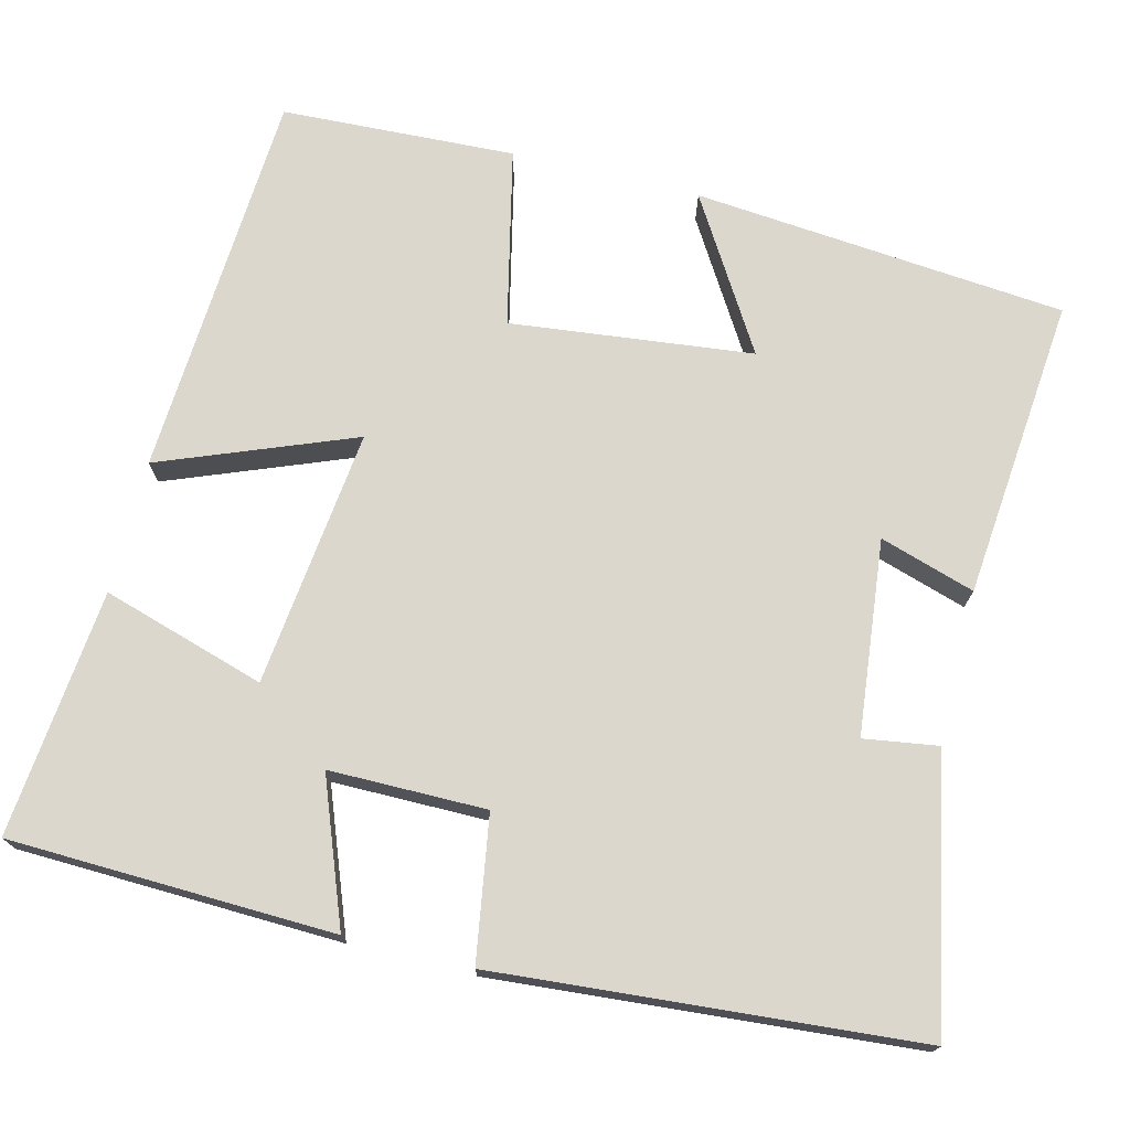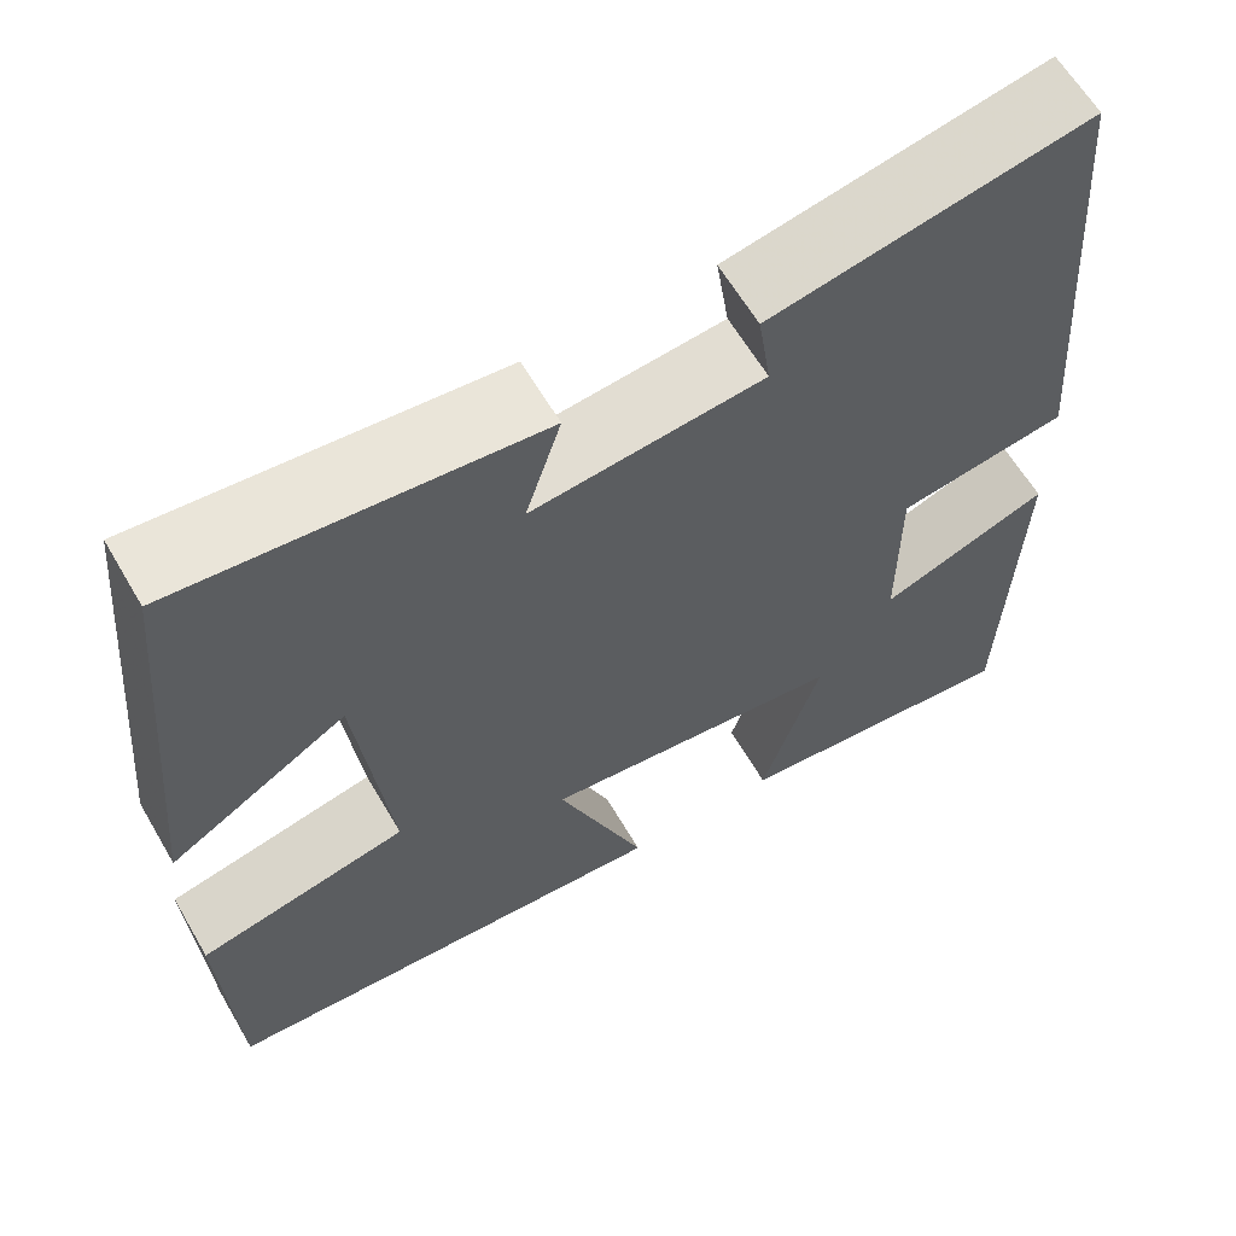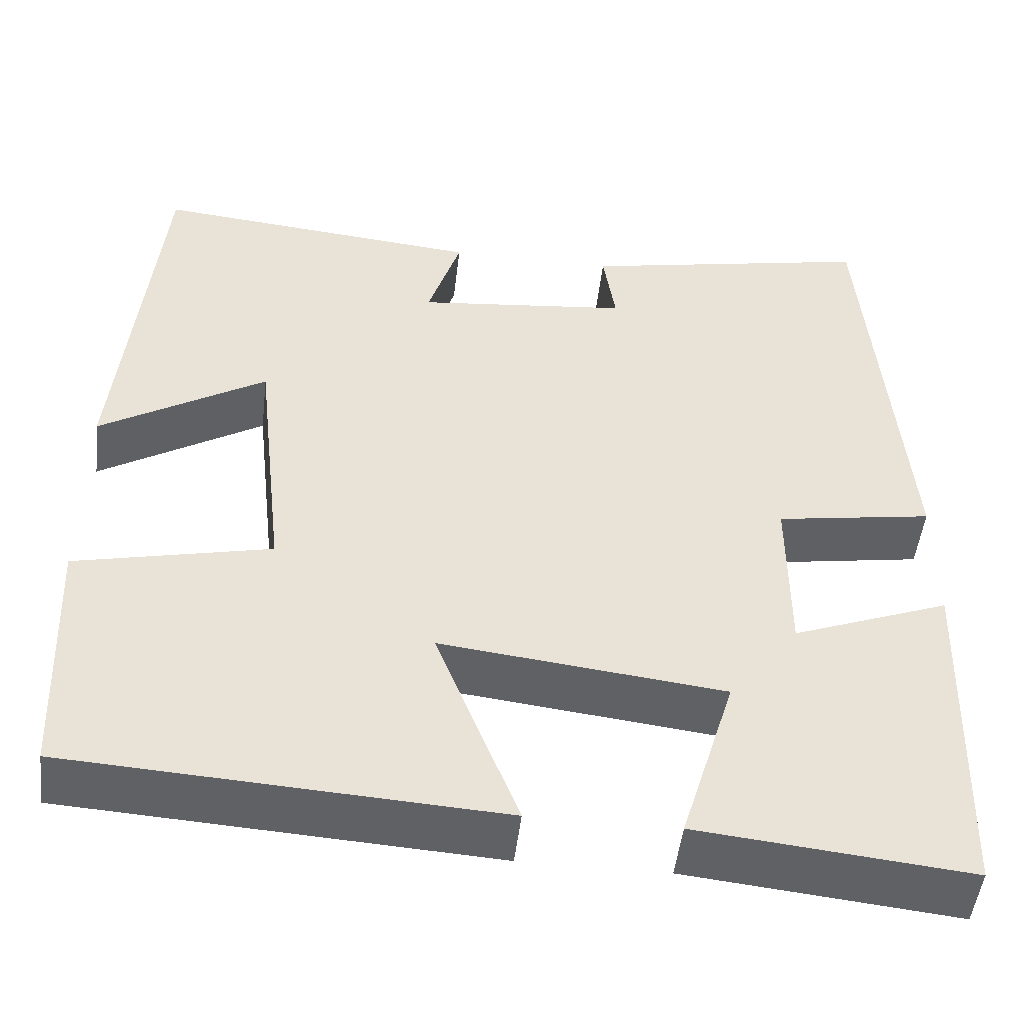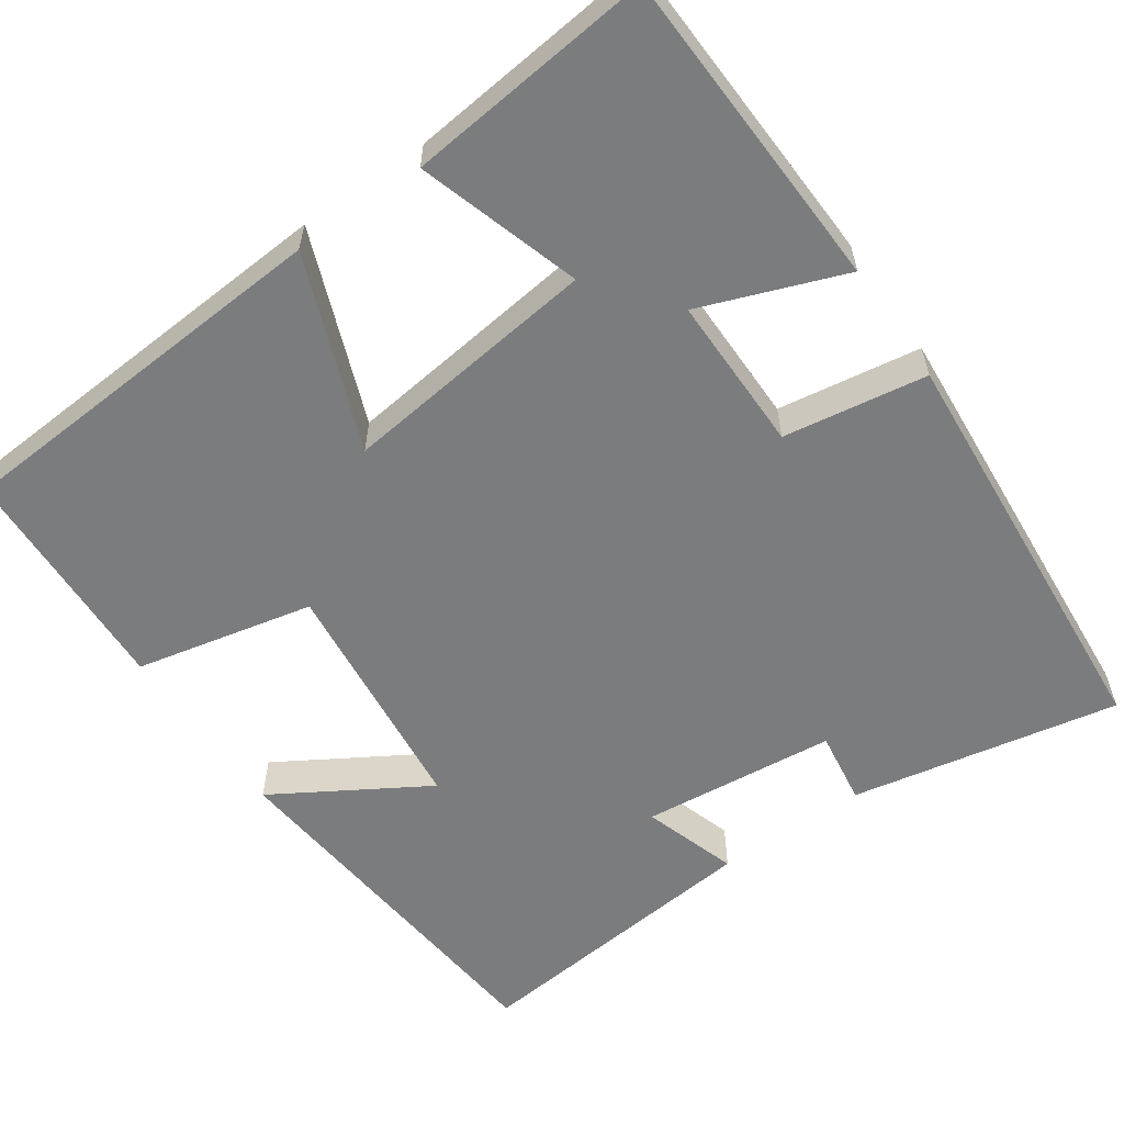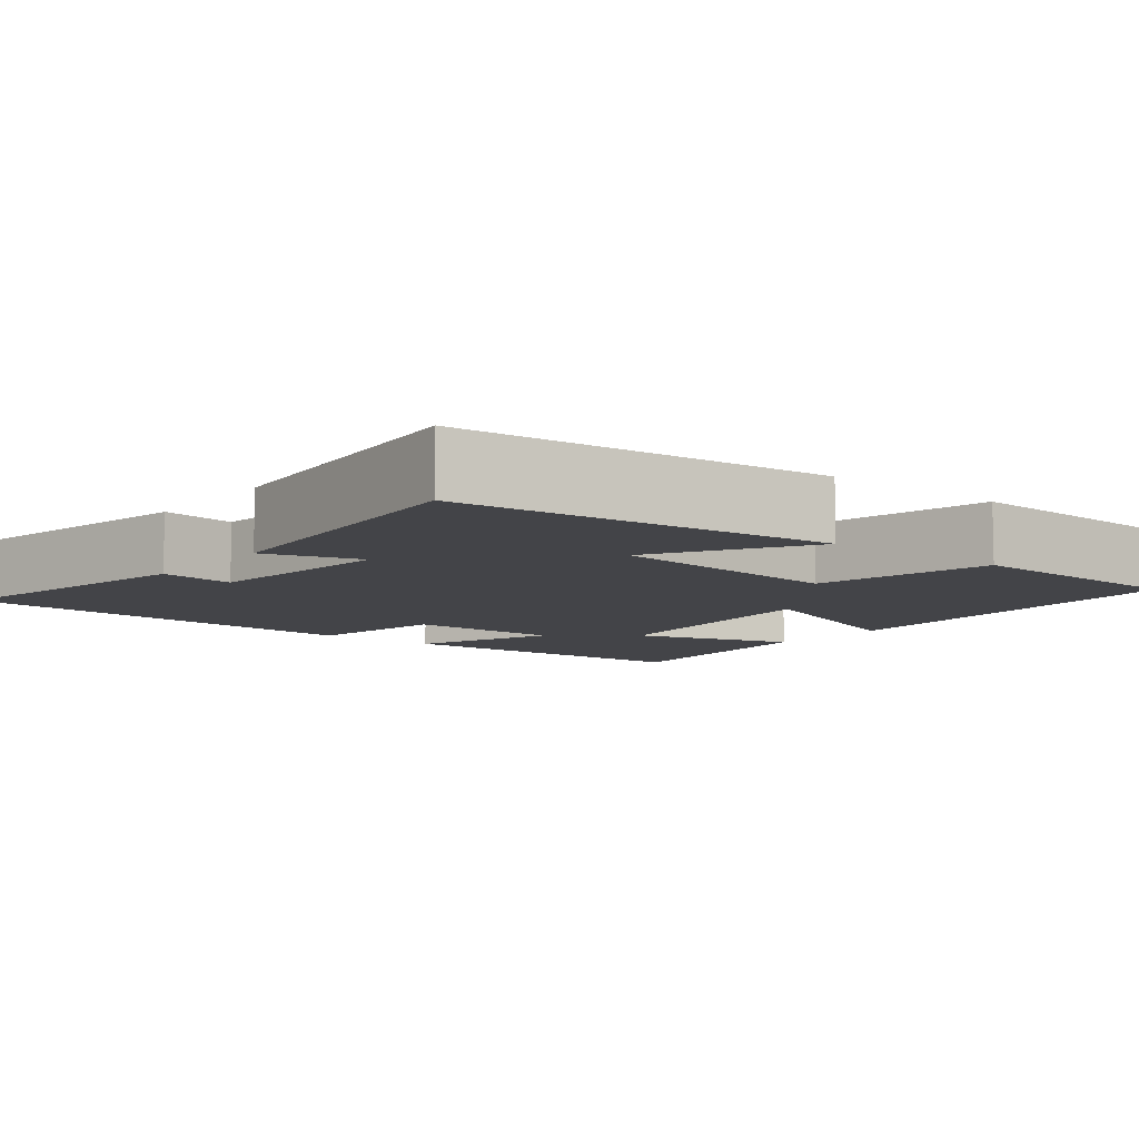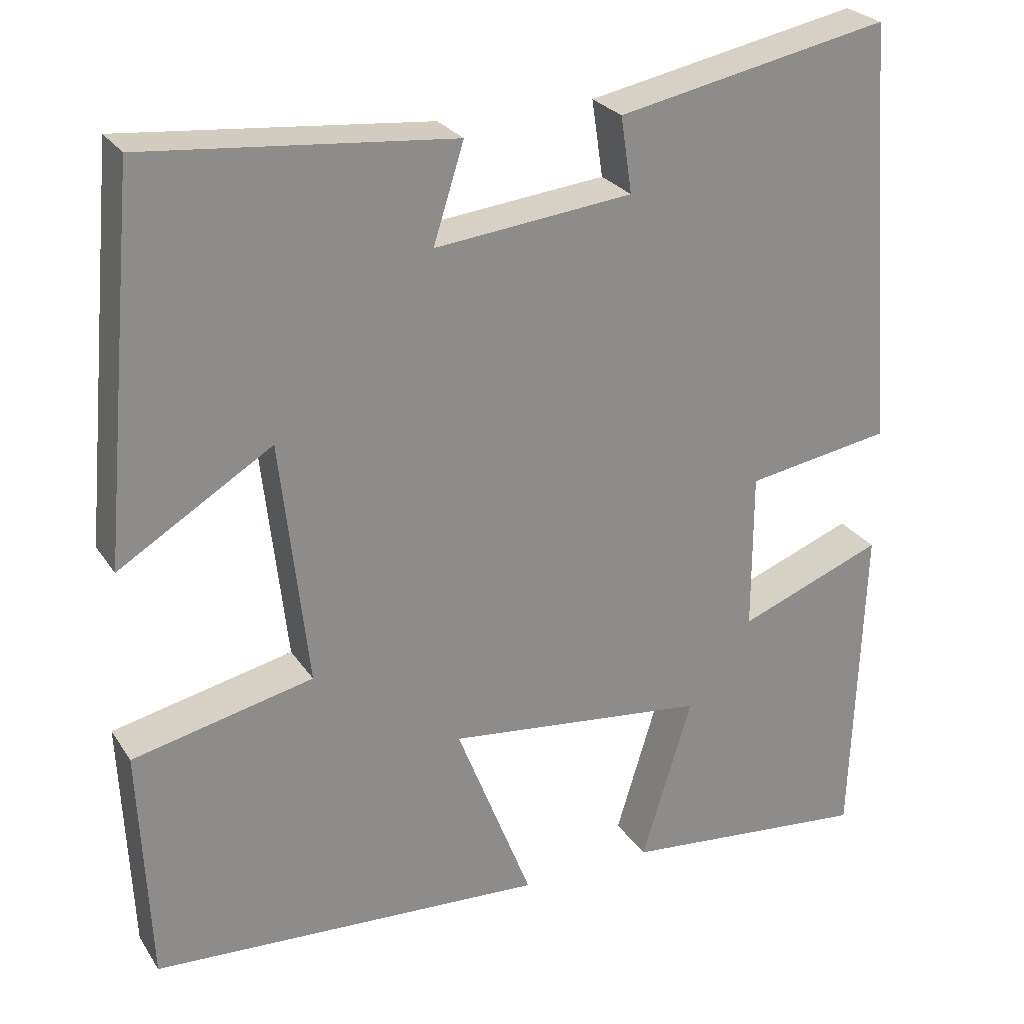
<metadata>
{"format":"obj","ext":"obj","renderer":"f3d","projection":"perspective","resolution":1024,"background":"white","views":[{"elev":73.1,"azim":-76.1,"up":"+Y"},{"elev":62.5,"azim":149.7,"up":"+Z"},{"elev":-49.4,"azim":173.4,"up":"+Z"},{"elev":-58.6,"azim":-145.0,"up":"+Y"},{"elev":-8.3,"azim":51.6,"up":"+Y"},{"elev":26.1,"azim":154.0,"up":"+Z"}]}
</metadata>
<code>
v -0.458 0.07 0.567
v -0.119 0.07 0.5
v -0.133 0.07 0.406
v 0.113 0.07 0.38
v 0.075 0.07 0.5
v 0.456 0.07 0.537
v 0.5 0.07 0.066
v 0.309 0.07 0.182
v 0.275 0.07 -0.124
v 0.5 0.07 -0.174
v 0.487 0.07 -0.47
v -0.006 0.07 -0.5
v 0.089 0.07 -0.256
v -0.237 0.07 -0.294
v -0.174 0.07 -0.5
v -0.486 0.07 -0.532
v -0.5 0.07 -0.122
v -0.319 0.07 -0.191
v -0.319 0.07 0.007
v -0.5 0.07 0.036
v -0.458 0 0.567
v -0.119 0 0.5
v -0.133 0 0.406
v 0.113 0 0.38
v 0.075 0 0.5
v 0.456 0 0.537
v 0.5 0 0.066
v 0.309 0 0.182
v 0.275 0 -0.124
v 0.5 0 -0.174
v 0.487 0 -0.47
v -0.006 0 -0.5
v 0.089 0 -0.256
v -0.237 0 -0.294
v -0.174 0 -0.5
v -0.486 0 -0.532
v -0.5 0 -0.122
v -0.319 0 -0.191
v -0.319 0 0.007
v -0.5 0 0.036
f 19 20 1 2
f 18 19 2 3
f 15 16 17 18
f 14 15 18
f 13 14 18 3
f 10 11 12 13
f 9 10 13
f 8 9 13 3
f 5 6 7 8
f 4 5 8
f 3 4 8
f 22 21 40 39
f 23 22 39 38
f 38 37 36 35
f 38 35 34
f 23 38 34 33
f 33 32 31 30
f 33 30 29
f 23 33 29 28
f 28 27 26 25
f 28 25 24
f 28 24 23
f 1 21 22 2
f 2 22 23 3
f 3 23 24 4
f 4 24 25 5
f 5 25 26 6
f 6 26 27 7
f 7 27 28 8
f 8 28 29 9
f 9 29 30 10
f 10 30 31 11
f 11 31 32 12
f 12 32 33 13
f 13 33 34 14
f 14 34 35 15
f 15 35 36 16
f 16 36 37 17
f 17 37 38 18
f 18 38 39 19
f 19 39 40 20
f 20 40 21 1

</code>
